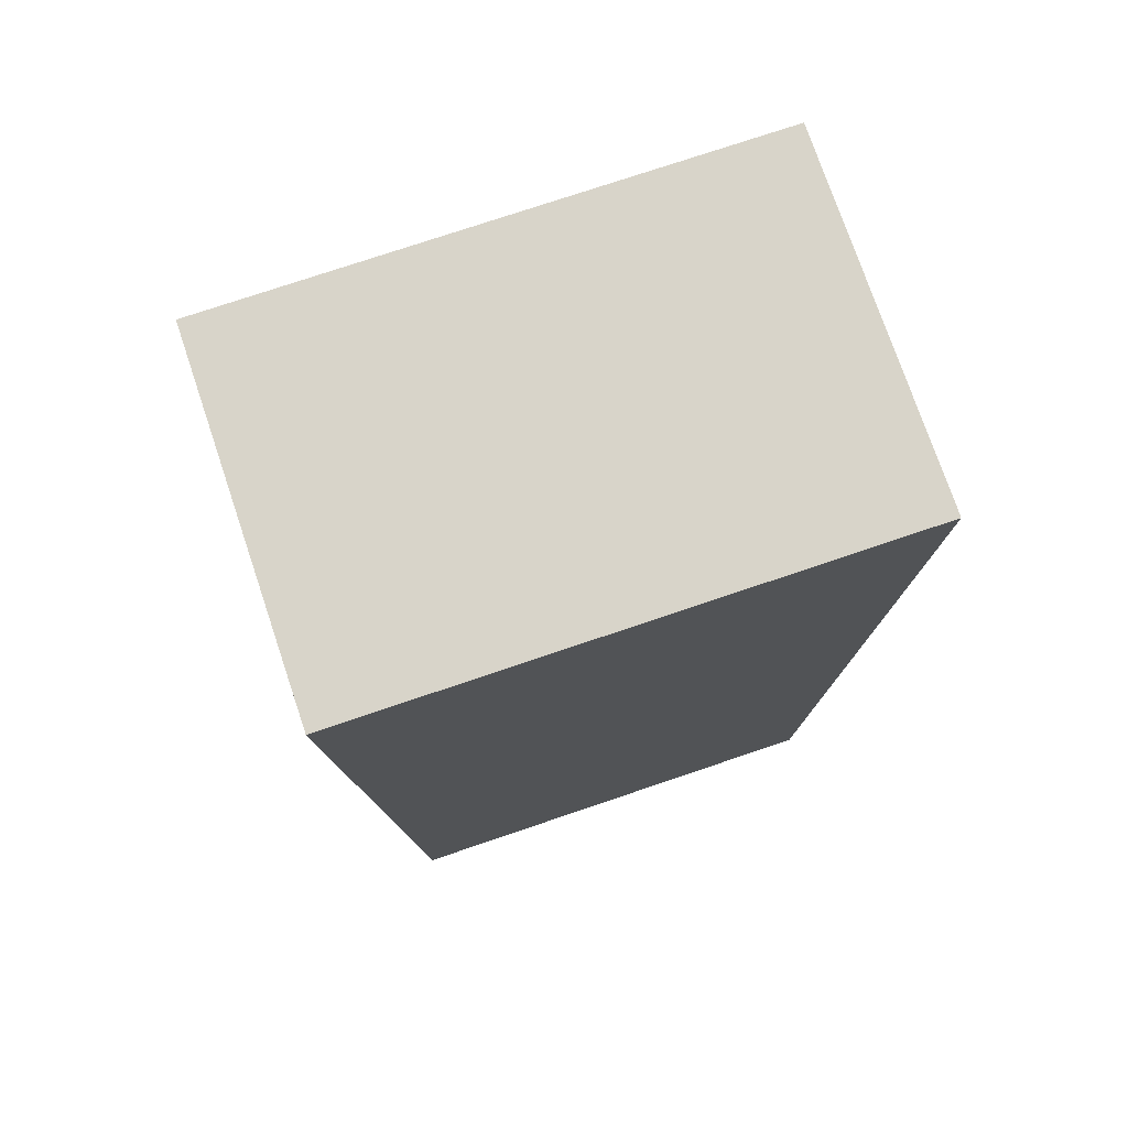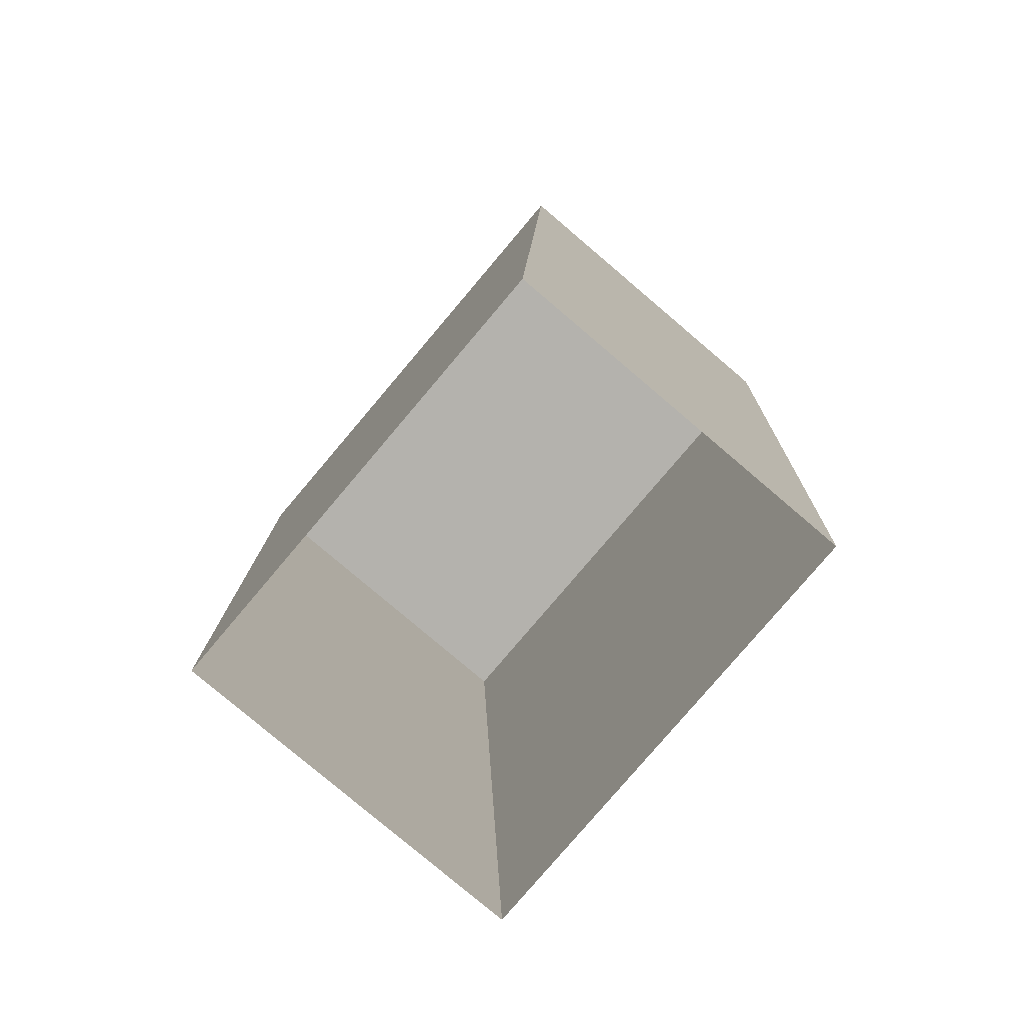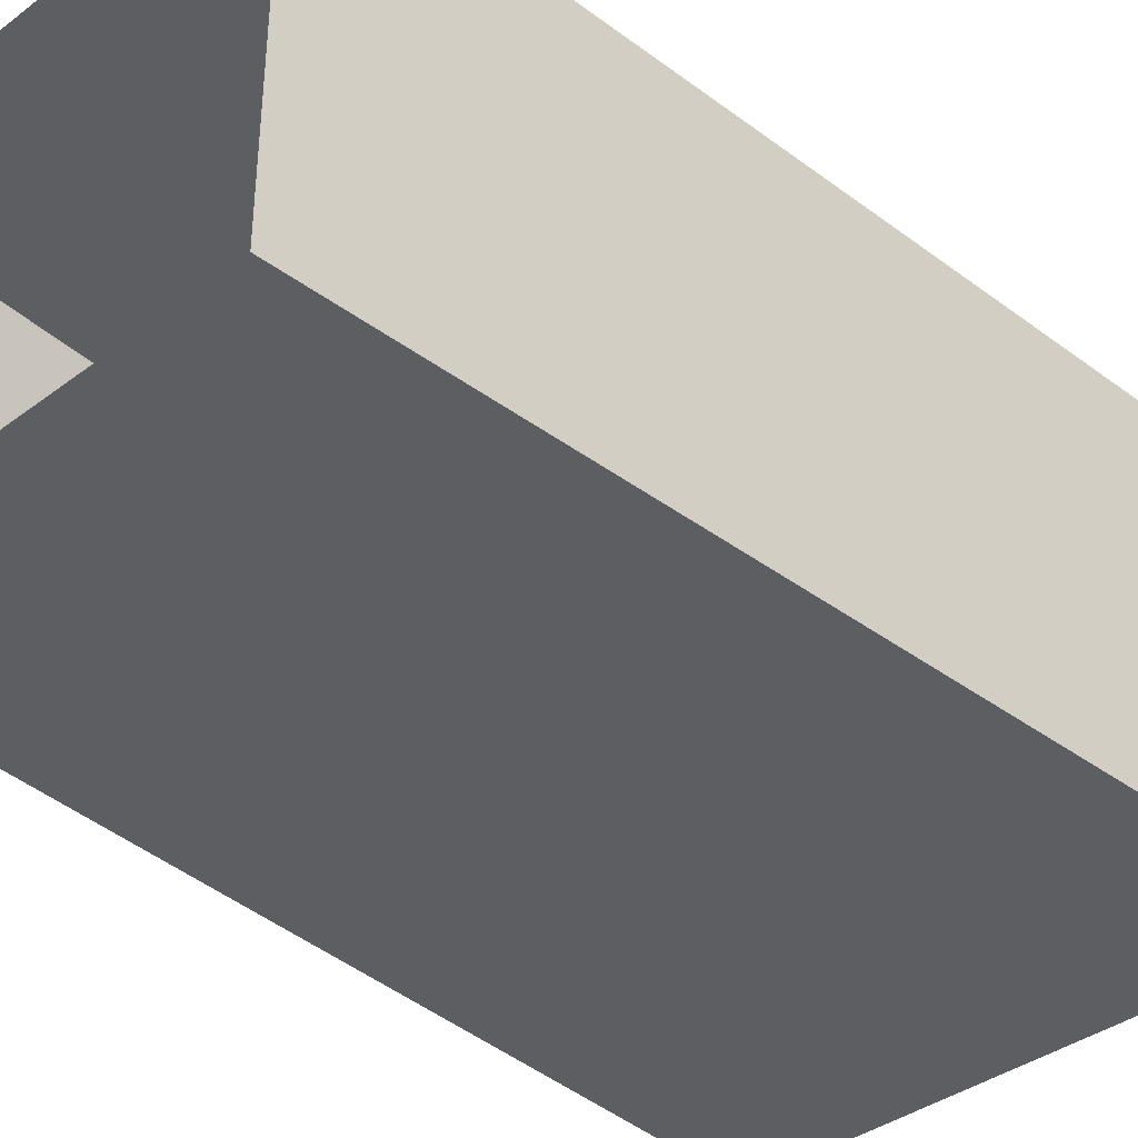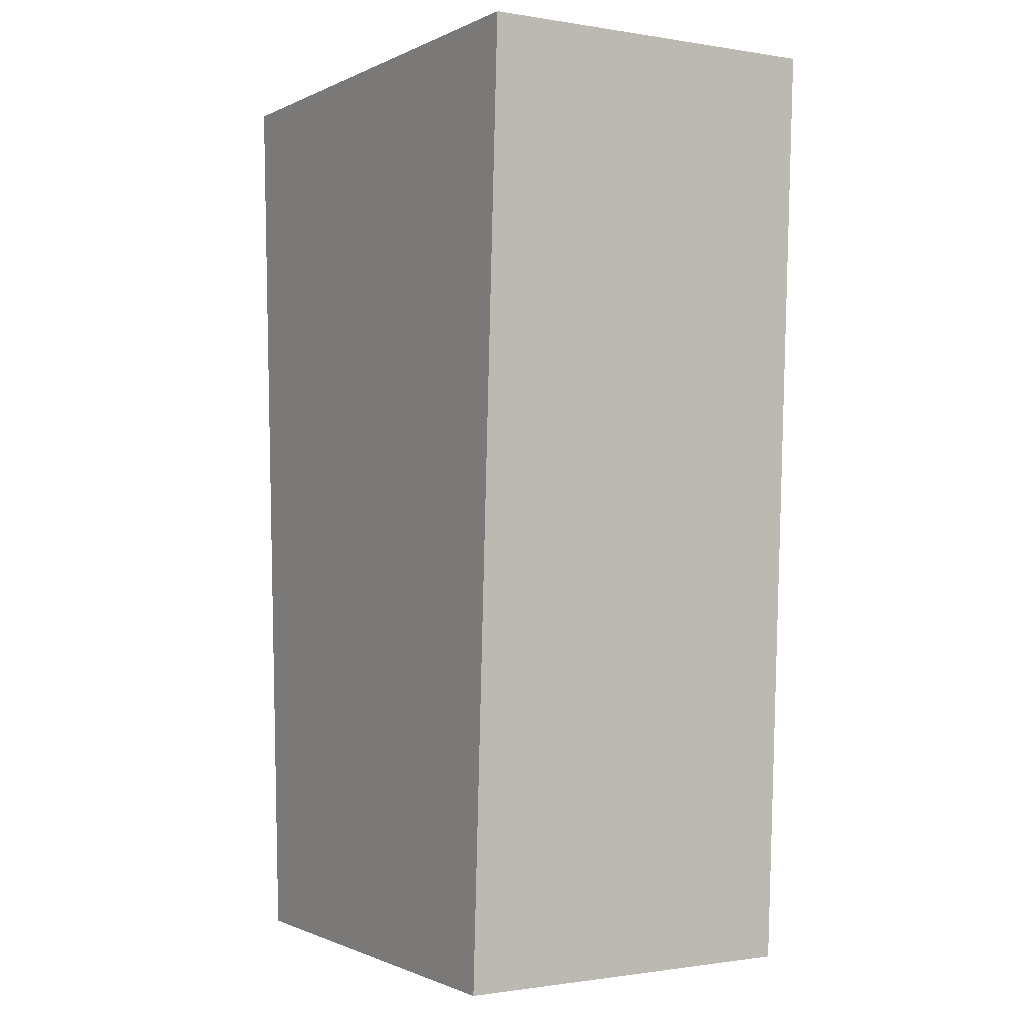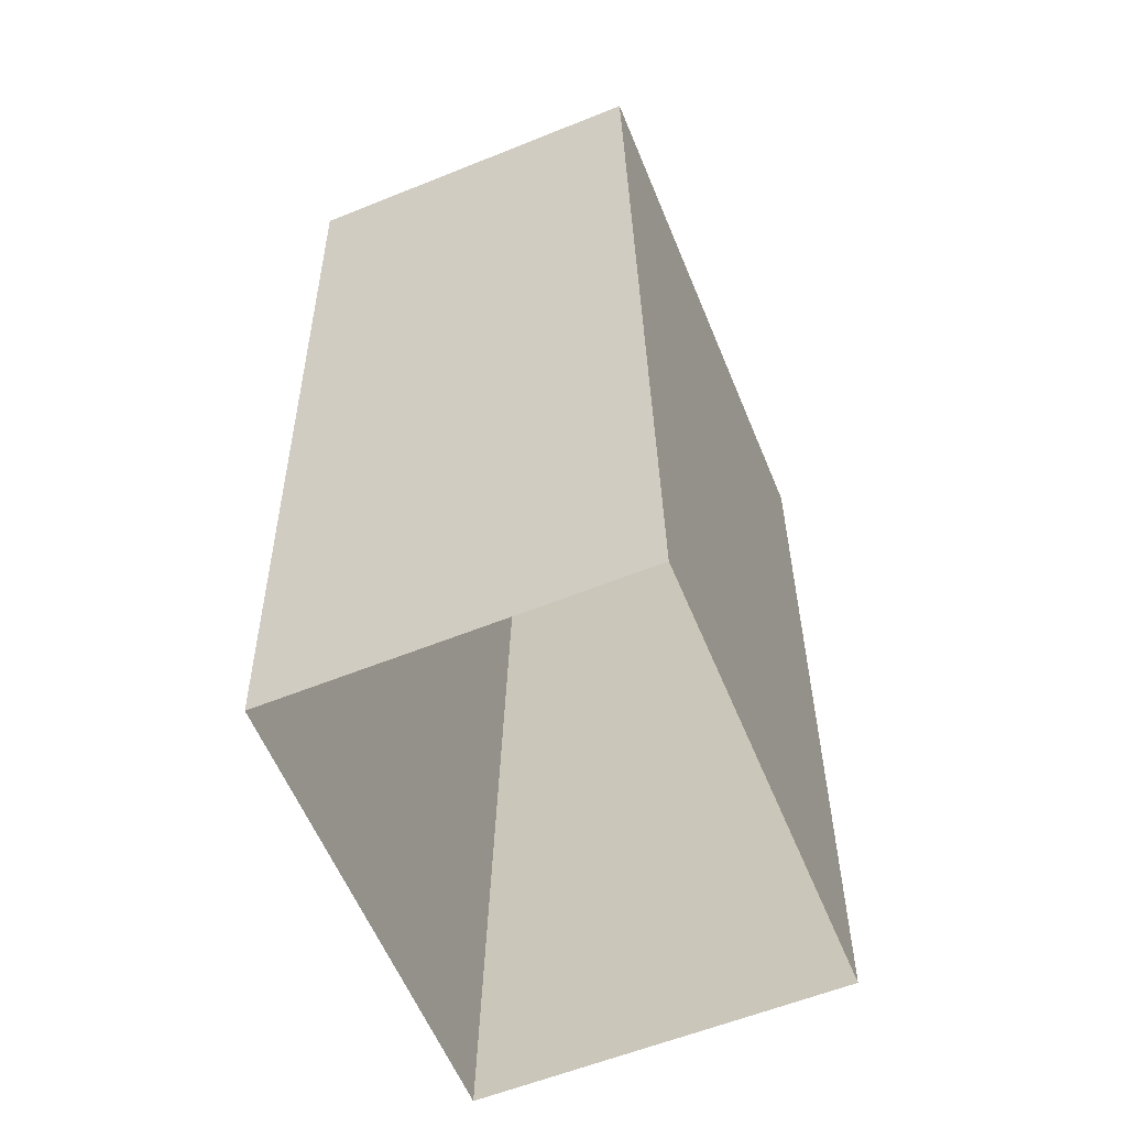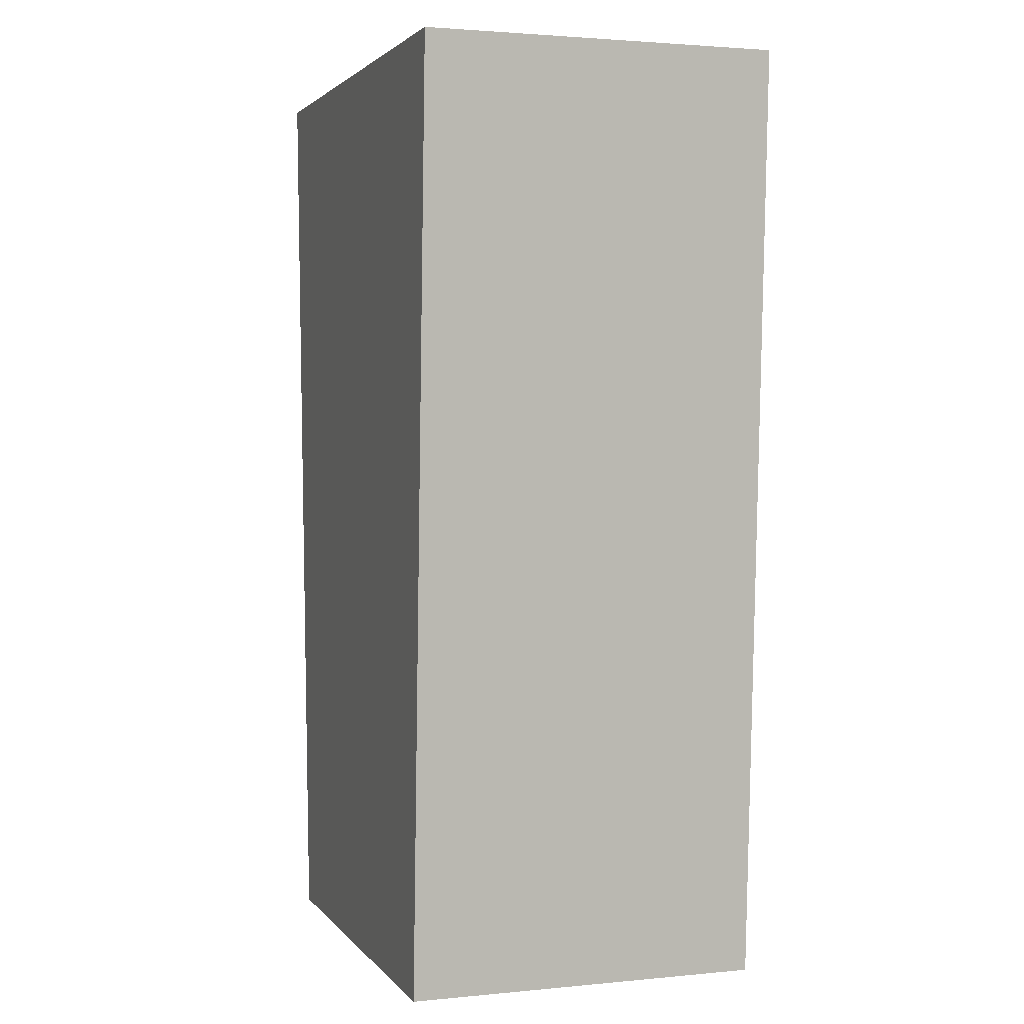
<metadata>
{"format":"obj","ext":"obj","renderer":"f3d","projection":"perspective","resolution":1024,"background":"white","views":[{"elev":75.6,"azim":-18.7,"up":"+Y"},{"elev":-79.6,"azim":-130.3,"up":"+Y"},{"elev":-37.8,"azim":43.8,"up":"+Z"},{"elev":-1.0,"azim":58.9,"up":"+Y"},{"elev":-59.7,"azim":112.4,"up":"+Y"},{"elev":2.4,"azim":71.1,"up":"+Y"}]}
</metadata>
<code>
v -0.5957 2.125 -0.395
v -0.5957 2.125 0.395
v -0.4965 0.05375 0.395
v -0.4965 0.05375 -0.395
v -0.5957 2.125 -0.395
v 0.5957 2.125 -0.395
v 0.5957 2.125 0.395
v -0.5957 2.125 0.395
v 0.5957 2.125 -0.395
v 0.4965 0.05375 -0.395
v 0.4965 0.05375 0.395
v 0.5957 2.125 0.395
v -0.4965 0.05375 0.395
v -0.5957 2.125 0.395
v 0.5957 2.125 0.395
v 0.4965 0.05375 0.395
v 0.4965 0.05375 -0.395
v 0.5957 2.125 -0.395
v -0.5957 2.125 -0.395
v -0.4965 0.05375 -0.395
g Powrbox1_959_93
f 1 3 2
f 1 4 3
f 5 7 6
f 5 8 7
f 9 11 10
f 9 12 11
f 13 15 14
f 13 16 15
f 17 19 18
f 17 20 19

</code>
